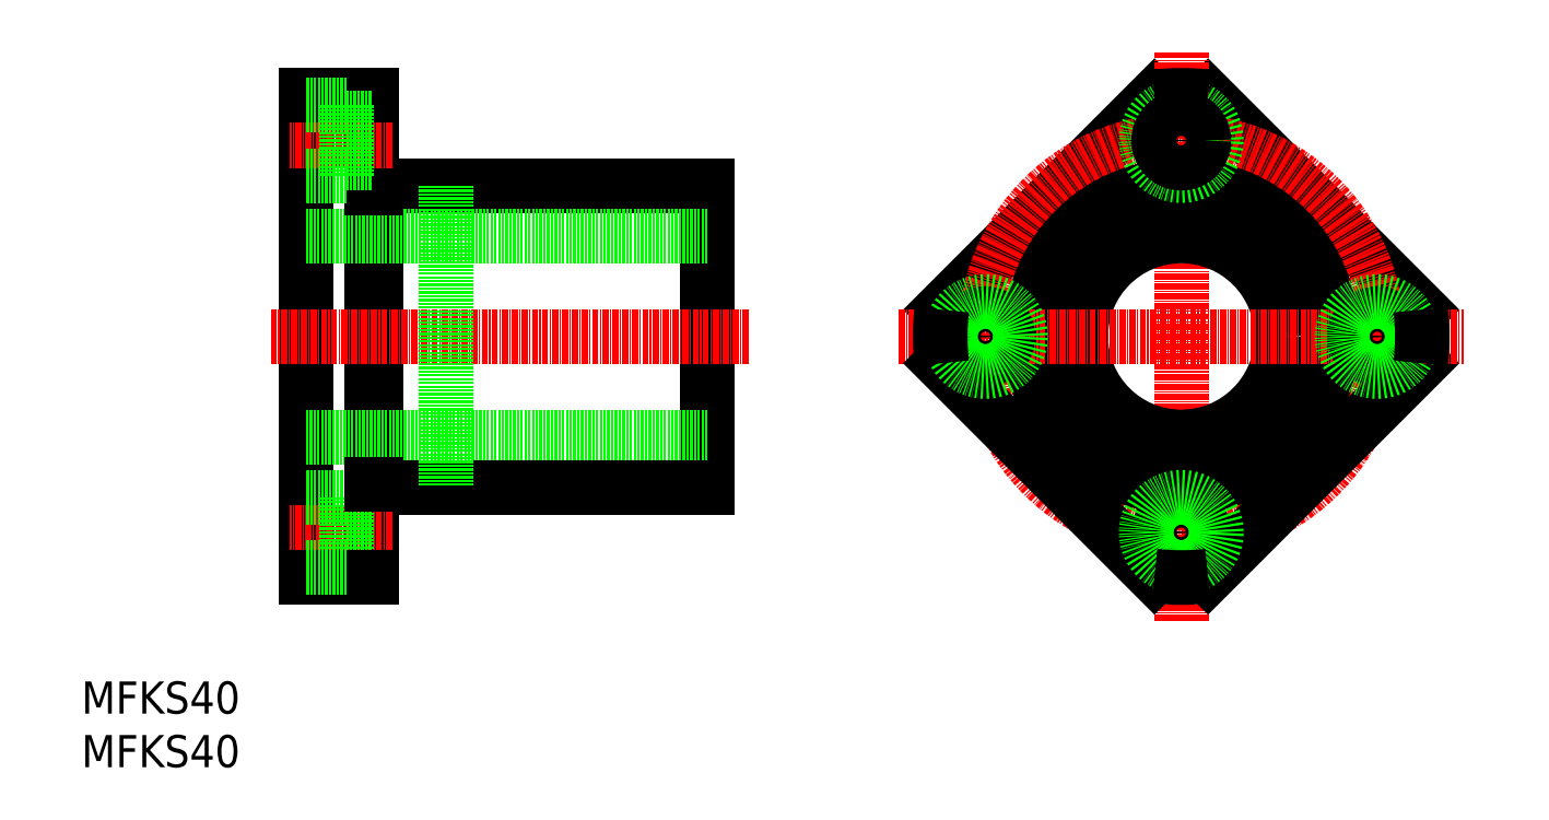
<metadata>
{"format":"dxf","ext":"dxf","renderer":"ezdxf+matplotlib","layout":"modelspace","background":"white","min_lineweight":24,"dpi":150}
</metadata>
<code>
0
SECTION
2
ENTITIES
0
TEXT
8
0
10
71.76
20
9.134
30
0
40
6.4
1
MFKS40
0
TEXT
8
0
10
71.76
20
19.8
30
0
40
6.4
1
MFKS40
0
LINE
8
0
10
196.4
20
124.9
30
0
11
196.4
21
64.89
31
0
0
LINE
8
0
10
130.4
20
124.9
30
0
11
130.4
21
64.89
31
0
0
LINE
8
0
10
116.4
20
142.9
30
0
11
116.4
21
46.89
31
0
0
LINE
8
0
10
129.4
20
142.9
30
0
11
129.4
21
46.89
31
0
0
LINE
8
CENTER
10
204.7
20
94.89
30
0
11
109.3
21
94.89
31
0
0
LINE
8
0
10
196.4
20
124.9
30
0
11
130.4
21
124.9
31
0
0
LINE
8
0
10
196.4
20
114.9
30
0
11
116.4
21
114.9
31
0
0
LINE
8
0
10
130.4
20
124.4
30
0
11
129.4
21
124.4
31
0
0
LINE
8
CENTER
10
133.6
20
133.9
30
0
11
113.2
21
133.9
31
0
0
LINE
8
0
10
129.4
20
142.9
30
0
11
116.4
21
142.9
31
0
0
LINE
8
0
10
124.5
20
140.9
30
0
11
116.4
21
140.9
31
0
0
LINE
8
0
10
124.5
20
140.9
30
0
11
124.5
21
126.9
31
0
0
LINE
8
0
10
129.4
20
138.4
30
0
11
124.5
21
138.4
31
0
0
LINE
8
0
10
124.5
20
126.9
30
0
11
116.4
21
126.9
31
0
0
LINE
8
0
10
129.4
20
129.4
30
0
11
124.5
21
129.4
31
0
0
LINE
8
0
10
196.4
20
74.89
30
0
11
116.4
21
74.89
31
0
0
LINE
8
0
10
196.4
20
64.89
30
0
11
130.4
21
64.89
31
0
0
LINE
8
CENTER
10
133.6
20
55.89
30
0
11
113.2
21
55.89
31
0
0
LINE
8
0
10
124.5
20
48.89
30
0
11
124.5
21
62.89
31
0
0
LINE
8
0
10
129.4
20
60.39
30
0
11
124.5
21
60.39
31
0
0
LINE
8
0
10
129.4
20
51.39
30
0
11
124.5
21
51.39
31
0
0
LINE
8
0
10
124.5
20
62.89
30
0
11
116.4
21
62.89
31
0
0
LINE
8
0
10
130.4
20
65.39
30
0
11
129.4
21
65.39
31
0
0
LINE
8
0
10
129.4
20
46.89
30
0
11
116.4
21
46.89
31
0
0
LINE
8
0
10
124.5
20
48.89
30
0
11
116.4
21
48.89
31
0
0
LINE
8
0
10
296.1
20
142.6
30
0
11
338.5
21
100.2
31
0
0
LINE
8
0
10
243
20
100.2
30
0
11
285.4
21
142.6
31
0
0
LINE
8
CENTER
10
290.8
20
151.5
30
0
11
290.8
21
38.29
31
0
0
CIRCLE
8
CENTER
10
290.8
20
94.89
30
0
40
39
0
CIRCLE
8
0
10
290.8
20
94.89
30
0
40
20
0
CIRCLE
8
0
10
290.8
20
94.89
30
0
40
30
0
LINE
8
0
10
296.1
20
47.18
30
0
11
338.5
21
89.56
31
0
0
LINE
8
CENTER
10
234.5
20
94.89
30
0
11
347
21
94.89
31
0
0
LINE
8
0
10
243
20
89.56
30
0
11
285.4
21
47.18
31
0
0
CIRCLE
8
0
10
251.8
20
94.89
30
0
40
4.5
0
CIRCLE
8
0
10
251.8
20
94.89
30
0
40
7
0
ARC
8
0
10
290.8
20
94.89
30
0
40
48
50
173.6
51
186.4
0
CIRCLE
8
0
10
290.8
20
55.89
30
0
40
4.5
0
CIRCLE
8
0
10
290.8
20
55.89
30
0
40
7
0
ARC
8
0
10
290.8
20
94.89
30
0
40
48
50
263.6
51
276.4
0
CIRCLE
8
0
10
329.8
20
94.89
30
0
40
4.5
0
CIRCLE
8
0
10
329.8
20
94.89
30
0
40
7
0
ARC
8
0
10
290.8
20
94.89
30
0
40
48
50
353.6
51
6.375
0
CIRCLE
8
0
10
290.8
20
133.9
30
0
40
7
0
CIRCLE
8
0
10
290.8
20
133.9
30
0
40
4.5
0
ARC
8
0
10
290.8
20
94.89
30
0
40
48
50
83.62
51
96.38
0
LINE
8
0
10
144.4
20
124.9
30
0
11
144.4
21
64.89
31
0
0
ENDSEC
0
EOF

</code>
